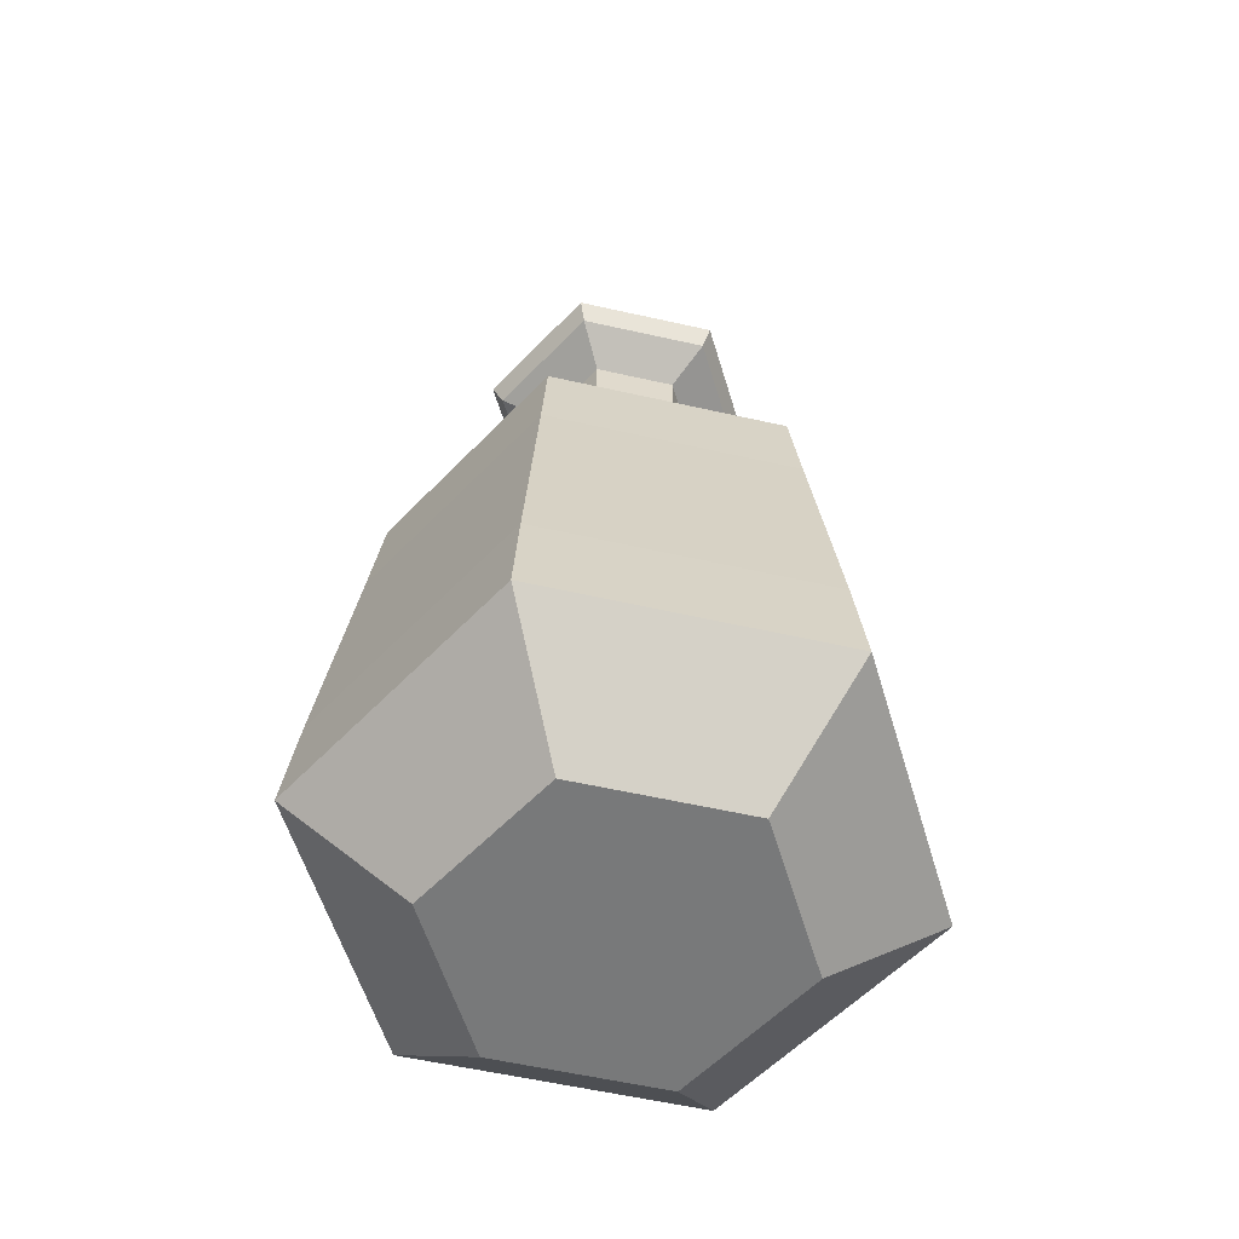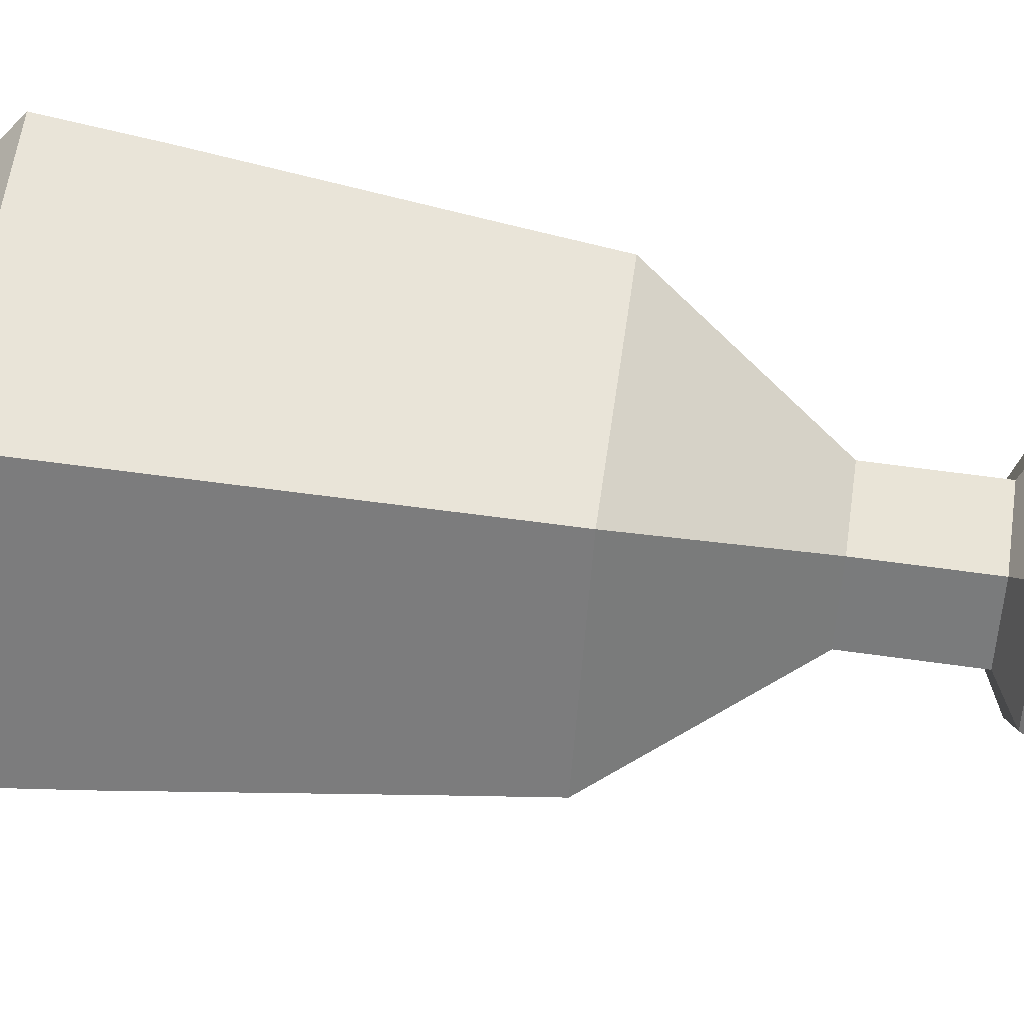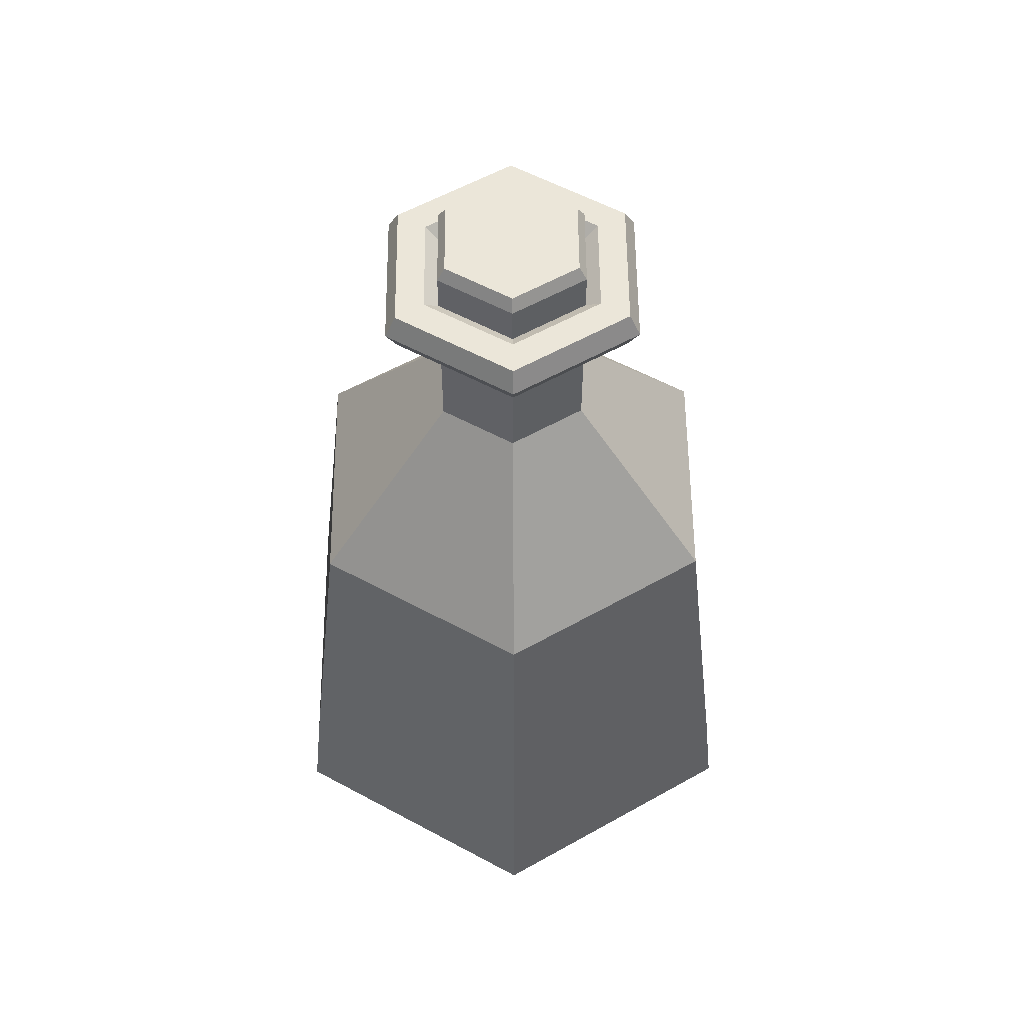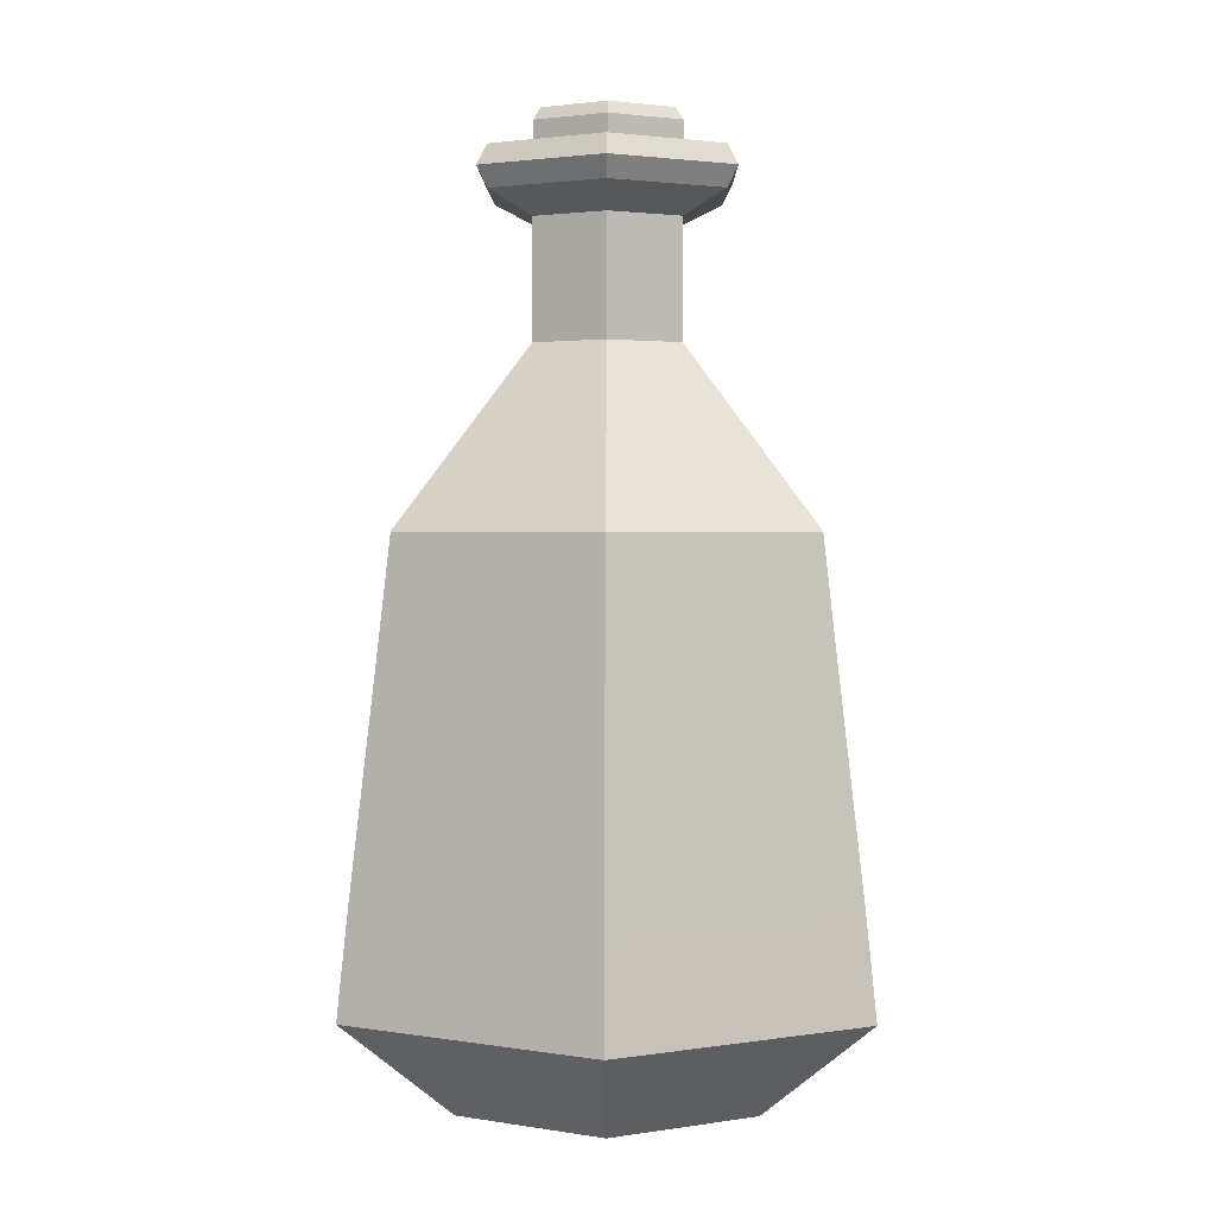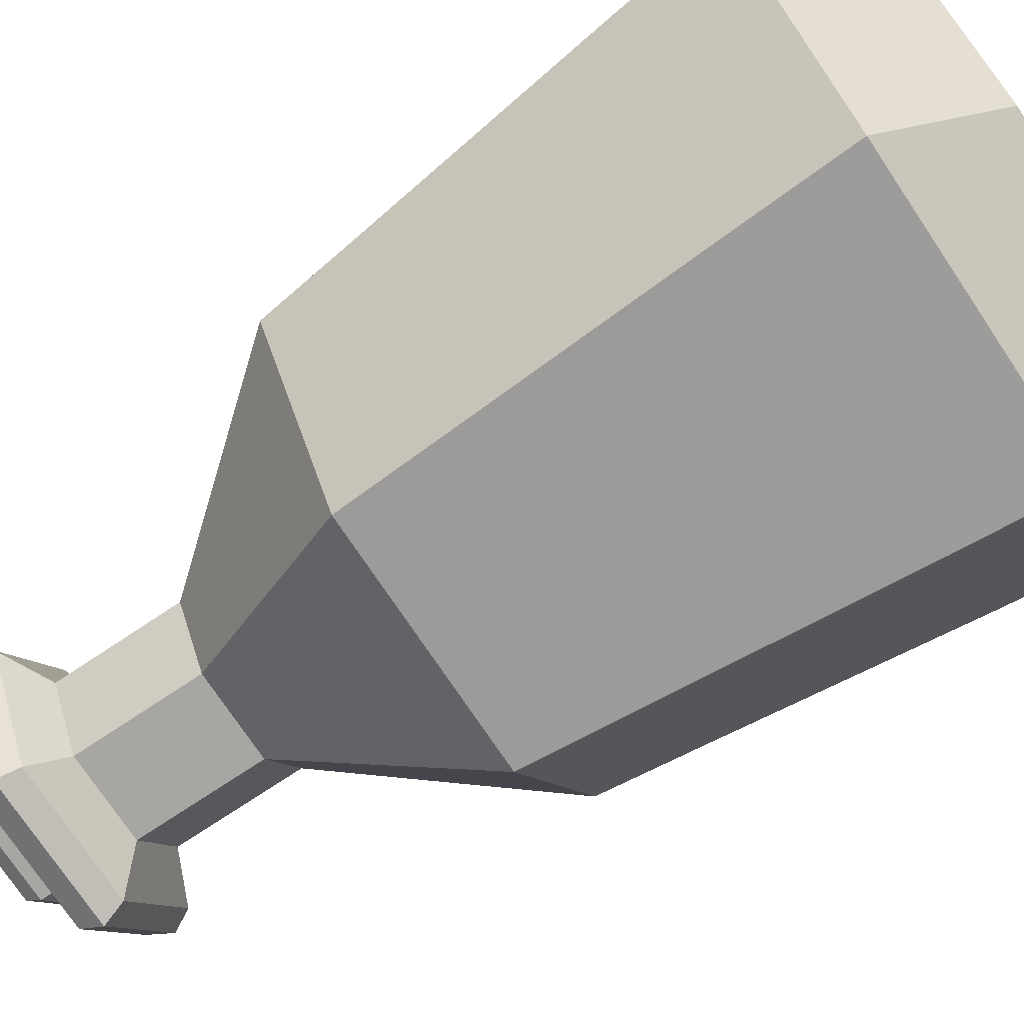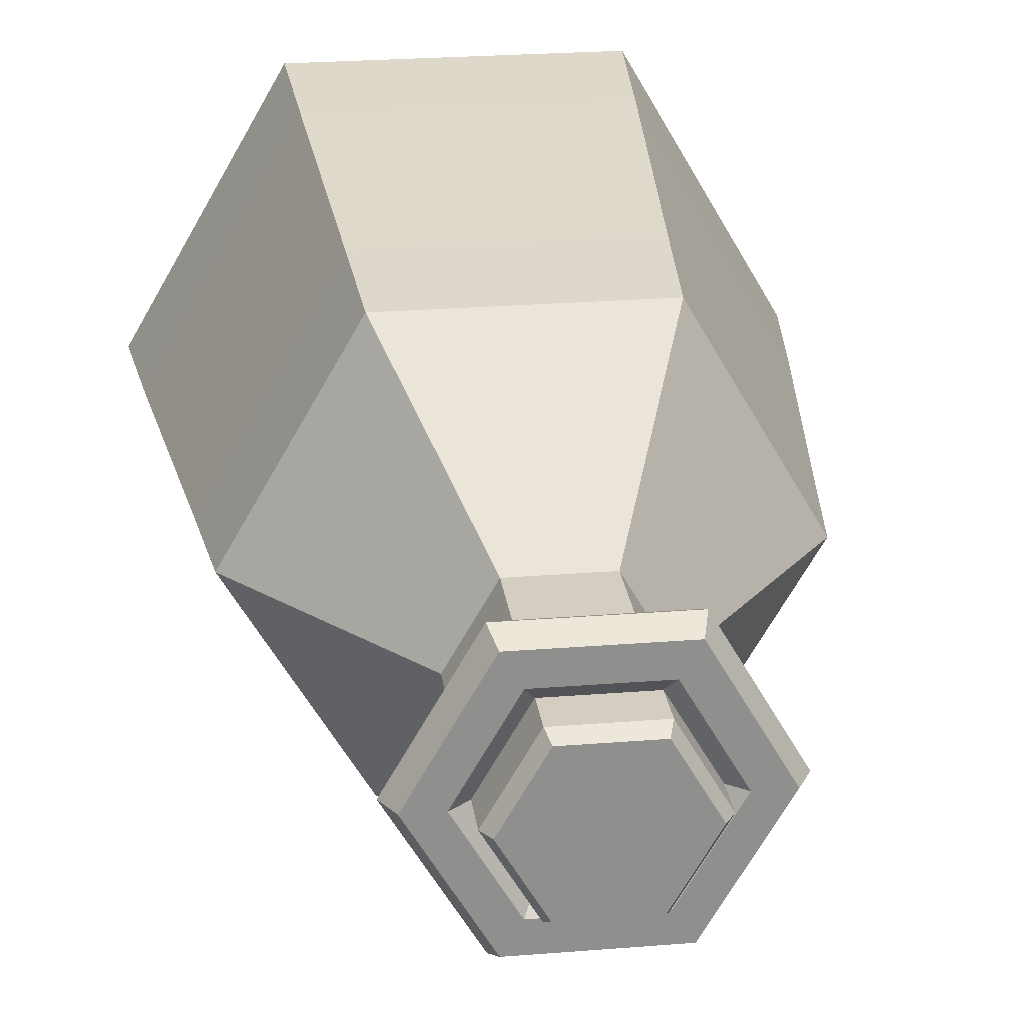
<metadata>
{"format":"obj","ext":"obj","renderer":"f3d","projection":"perspective","resolution":1024,"background":"white","views":[{"elev":-57.7,"azim":166.8,"up":"+Y"},{"elev":60.9,"azim":98.2,"up":"+Z"},{"elev":56.7,"azim":89.5,"up":"+Y"},{"elev":2.2,"azim":-149.4,"up":"+Y"},{"elev":-74.2,"azim":-56.3,"up":"+Z"},{"elev":25.2,"azim":172.6,"up":"+Z"}]}
</metadata>
<code>
o Green_Potion_7(Label)_Cylinder.052
v -0.0134 0.2011 -0.02279
v -0.01487 0.1967 -0.02534
v -0.02662 0.2011 0.000103
v -0.02956 0.1967 0.000103
v -0.0134 0.2011 0.023
v -0.01487 0.1967 0.02555
v 0.01304 0.2011 0.023
v 0.01451 0.1967 0.02555
v 0.02626 0.2011 0.000103
v 0.0292 0.1967 0.000103
v 0.01304 0.2011 -0.02279
v 0.01451 0.1967 -0.02534
v -0.01487 0.1787 -0.02534
v -0.02956 0.1787 0.000104
v 0.01451 0.1787 -0.02534
v -0.01487 0.1787 0.02555
v 0.01451 0.1787 0.02555
v 0.0292 0.1787 0.000103
v -0.02222 0.1787 0.01283
v 0.02186 0.1787 -0.01262
v -0.02968 -0.1392 -0.05143
v -0.05119 -0.1039 -0.08869
v 0.02969 -0.1392 -0.05143
v 0.05121 -0.1039 -0.08869
v 0.05938 -0.1392 -4e-06
v 0.1024 -0.1039 -4e-06
v 0.02969 -0.1392 0.05142
v 0.05121 -0.1039 0.08868
v -0.02968 -0.1392 0.05142
v -0.05119 -0.1039 0.08868
v -0.05937 -0.1392 -4e-06
v -0.1024 -0.1039 -4e-06
v -0.04113 0.05774 -0.07125
v 0.02531 0.1801 -0.04383
v -0.0506 0.1801 -4e-06
v 0.04114 0.05774 -0.07125
v 0.02531 0.1801 0.04382
v 0.08227 0.05774 -4e-06
v -0.0253 0.1801 0.04382
v 0.04114 0.05774 0.07124
v 0.05061 0.1801 -4e-06
v -0.04113 0.05774 0.07124
v -0.0253 0.1801 -0.04383
v -0.08226 0.05774 -4e-06
v -0.04639 0.1875 -4e-06
v -0.02319 0.1875 0.04018
v 0.02321 0.1875 0.04018
v 0.04641 0.1875 -4e-06
v 0.02321 0.1875 -0.04019
v -0.02319 0.1875 -0.04019
v -0.02319 0.1727 -0.04019
v 0.02321 0.1727 -0.04019
v 0.04641 0.1727 -4e-06
v 0.02321 0.1727 0.04018
v -0.02319 0.1727 0.04018
v -0.04639 0.1727 -4e-06
v -0.02943 0.1643 -4e-06
v -0.01471 0.1643 0.02549
v 0.01473 0.1643 0.02549
v 0.02945 0.1643 -4e-06
v 0.01473 0.1643 -0.0255
v -0.01471 0.1643 -0.0255
v -0.01471 0.1217 -0.0255
v 0.01473 0.1217 -0.0255
v 0.02945 0.1217 -4e-06
v 0.01473 0.1217 0.02549
v -0.01471 0.1217 0.02549
v -0.02943 0.1217 -4e-06
v -0.03507 0.1875 -4e-06
v -0.01753 0.1875 0.03037
v 0.01755 0.1875 0.03037
v 0.03508 0.1875 -4e-06
v 0.01755 0.1875 -0.03038
v -0.01753 0.1875 -0.03038
v -0.02853 0.1825 -4e-06
v -0.01426 0.1825 0.02471
v 0.01427 0.1825 0.02471
v 0.02854 0.1825 -4e-06
v 0.01427 0.1825 -0.02472
v -0.01426 0.1825 -0.02472
v -0.049 -0.06589 -0.08489
v -0.04336 0.02194 -0.07511
v 0.04337 0.02194 -0.07511
v 0.04902 -0.06589 -0.08489
v -0.09801 -0.06589 -4e-06
v -0.08672 0.02194 -4e-06
v 0.08673 0.02194 -4e-06
v 0.09802 -0.06589 -4e-06
v 0.04337 0.02194 0.0751
v 0.04902 -0.06589 0.08488
v -0.04336 0.02194 0.0751
v -0.049 -0.06589 0.08488
v -0.06504 0.02194 0.03755
v -0.07351 -0.06589 0.04244
v 0.07352 -0.06589 0.04244
v 0.06505 0.02194 0.03755
f 2 4 3 1
f 4 6 5 3
f 6 8 7 5
f 8 10 9 7
f 10 12 11 9
f 12 2 1 11
f 1 3 5 7 9 11
f 2 13 14 4
f 6 16 17 8
f 12 15 13 2
f 10 18 20 15 12
f 8 17 18 10
f 4 14 19 16 6
f 92 91 93 94
f 90 89 91 92
f 95 96 89 90
f 83 36 38 87
f 89 40 42 91
f 91 42 44 86 93
f 86 44 33 82
f 87 38 40 89 96
f 55 54 37 39
f 22 24 23 21
f 24 26 25 23
f 26 28 27 25
f 28 30 29 27
f 30 32 31 29
f 32 22 21 31
f 21 23 25 27 29 31
f 60 61 52 53
f 58 59 54 55
f 59 60 53 54
f 57 58 55 56
f 61 62 51 52
f 39 37 47 46
f 82 33 36 83
f 51 56 35 43
f 35 39 46 45
f 34 43 50 49
f 41 34 49 48
f 52 51 43 34
f 65 64 61 60
f 56 55 39 35
f 43 35 45 50
f 53 52 34 41
f 37 41 48 47
f 54 53 41 37
f 68 67 58 57
f 62 57 56 51
f 64 63 62 61
f 63 68 57 62
f 67 66 59 58
f 66 65 60 59
f 47 48 72 71
f 50 45 69 74
f 46 47 71 70
f 48 49 73 72
f 49 50 74 73
f 45 46 70 69
f 69 70 76 75
f 72 73 79 78
f 70 71 77 76
f 73 74 80 79
f 71 72 78 77
f 74 69 75 80
f 44 68 63 33
f 42 67 68 44
f 40 66 67 42
f 38 65 66 40
f 36 64 65 38
f 33 63 64 36
f 22 81 84 24
f 81 82 83 84
f 26 88 95 90 28
f 88 87 96 95
f 32 85 81 22
f 85 86 82 81
f 30 92 94 85 32
f 28 90 92 30
f 24 84 88 26
f 84 83 87 88
f 94 93 86 85

</code>
